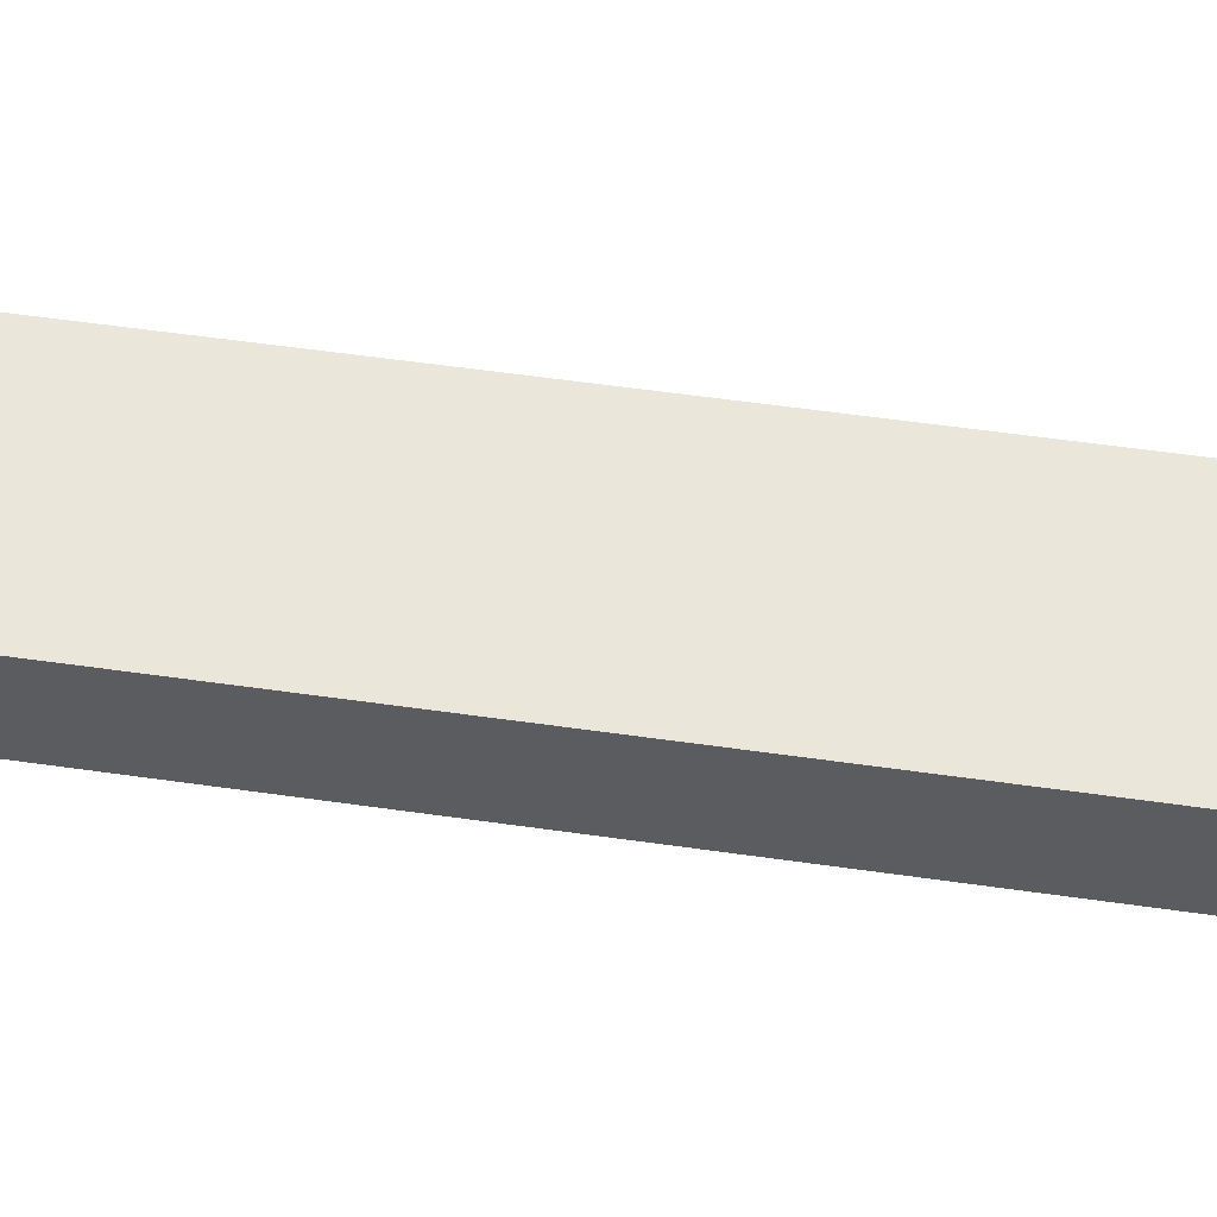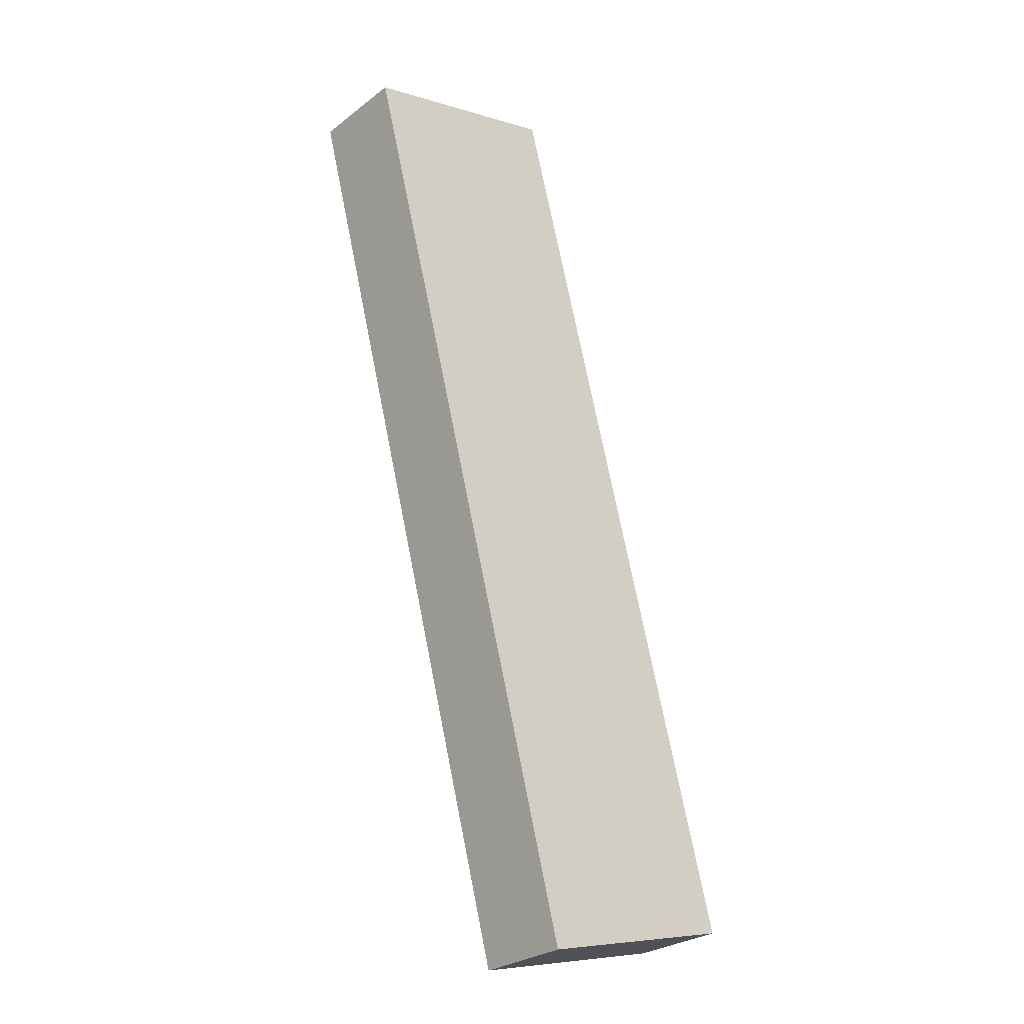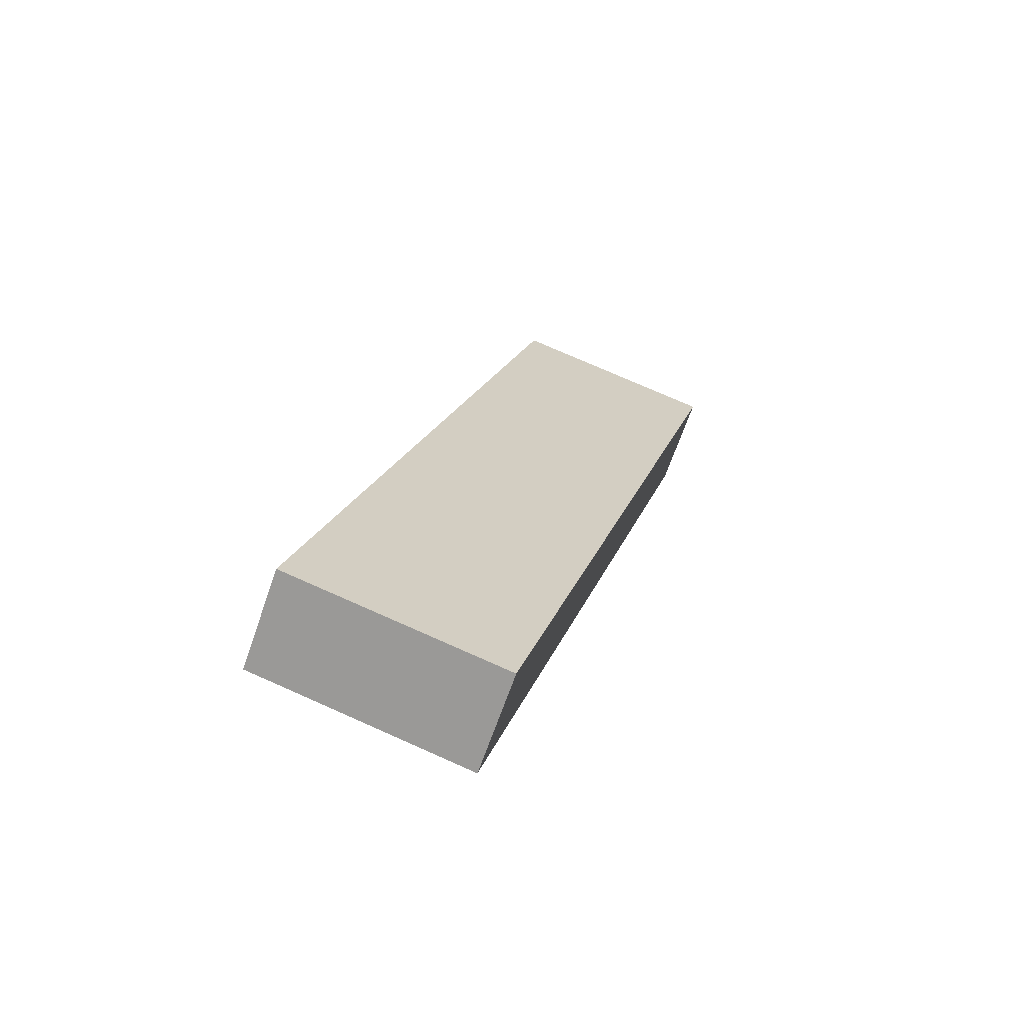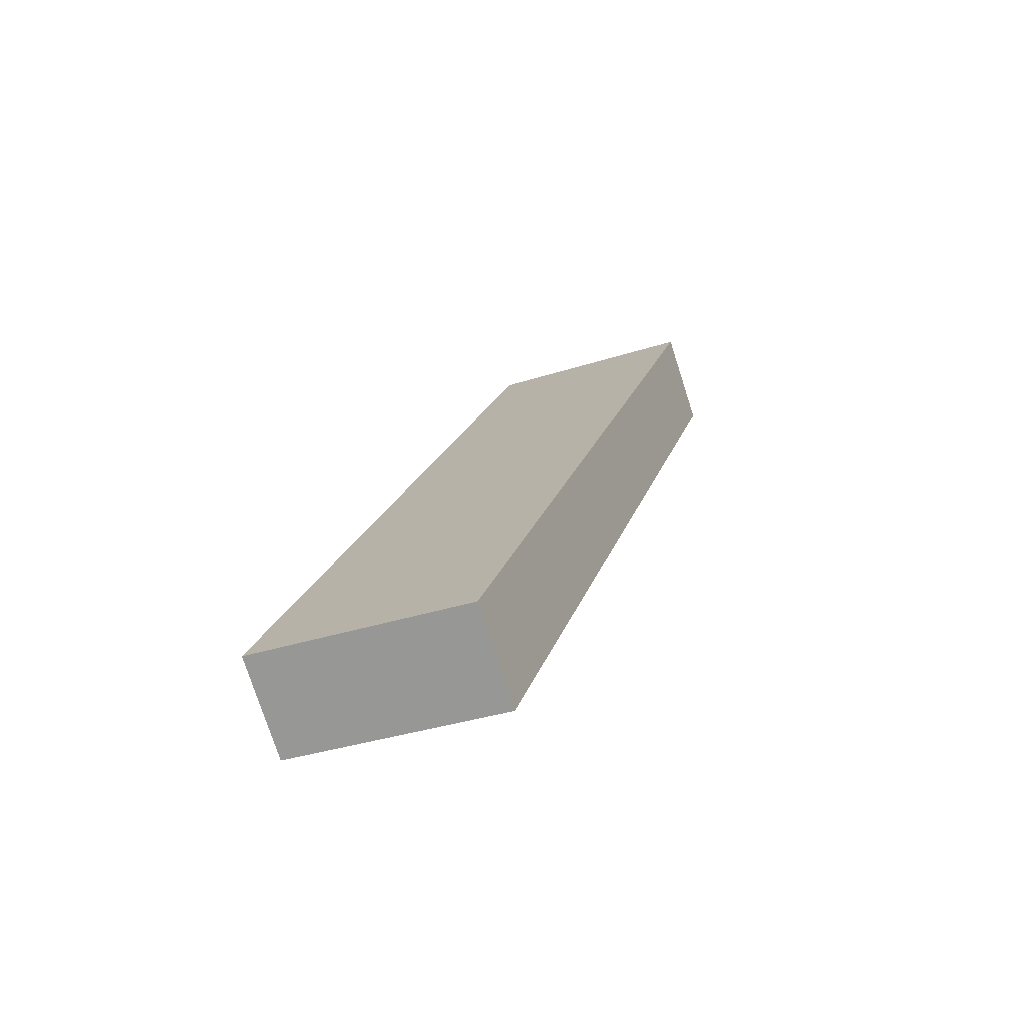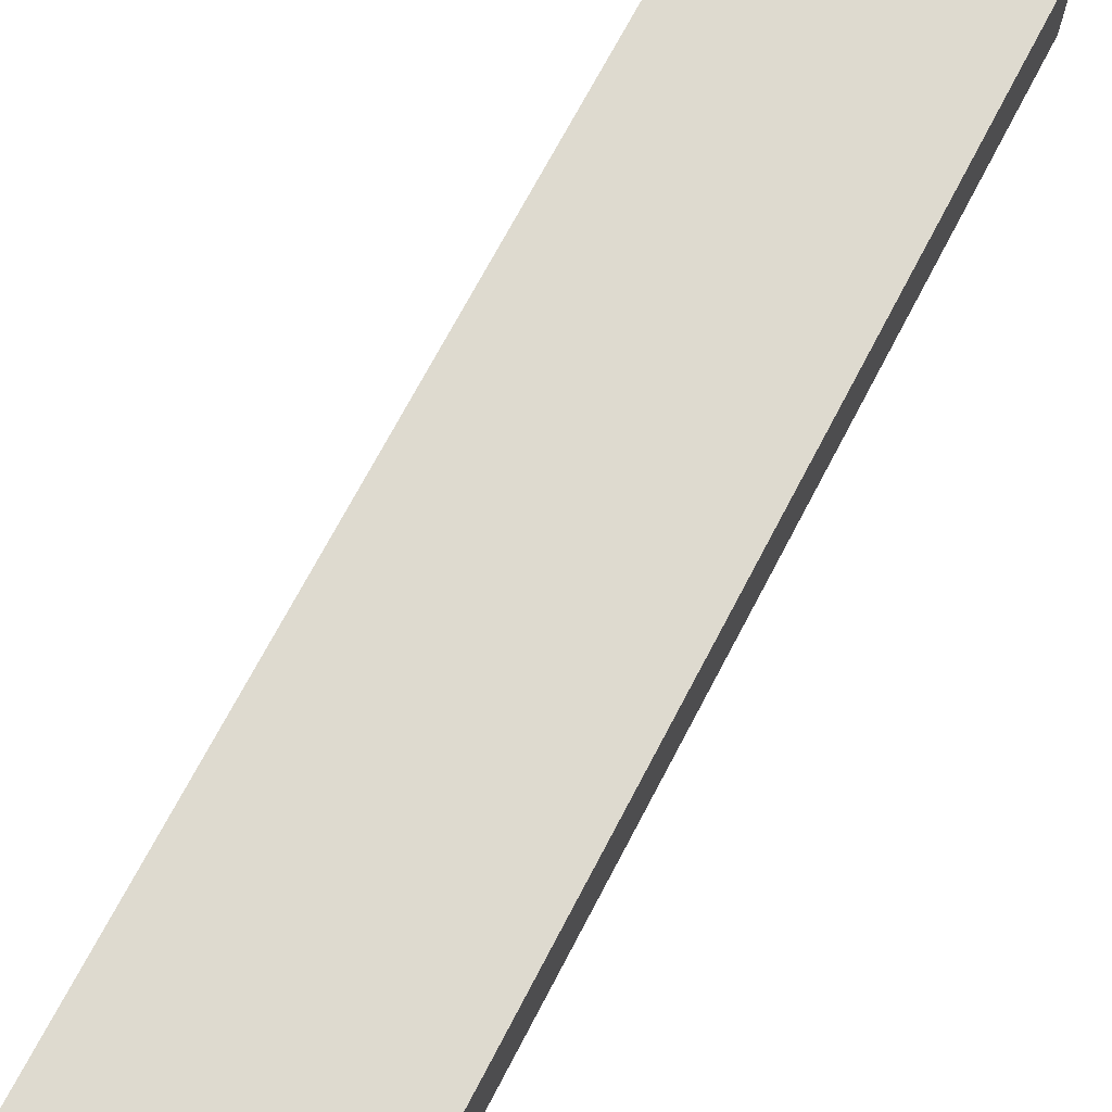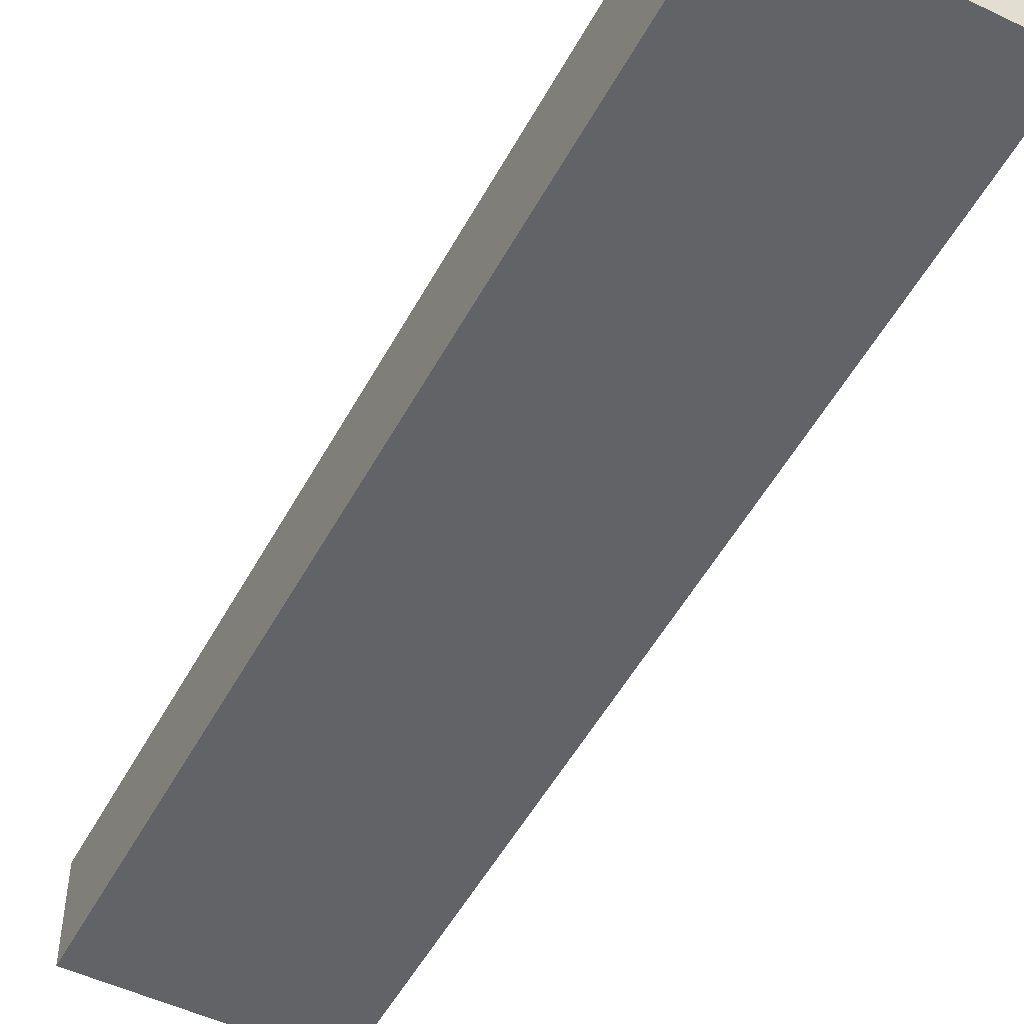
<metadata>
{"format":"obj","ext":"obj","renderer":"f3d","projection":"perspective","resolution":1024,"background":"white","views":[{"elev":54.7,"azim":83.8,"up":"+Y"},{"elev":-28.2,"azim":-41.3,"up":"+Z"},{"elev":-67.8,"azim":160.8,"up":"+Z"},{"elev":-76.1,"azim":-162.1,"up":"+Z"},{"elev":71.0,"azim":12.8,"up":"+Y"},{"elev":-50.9,"azim":137.6,"up":"+Y"}]}
</metadata>
<code>
v  11.96 5.564 3.223
v  5.517 5.564 -20.7
v  0.0001183 5.564 -0.000176
v  25.32 5.564 -47.25
v  6.279 5.564 -23.56
v  9.439 5.564 -35.42
v  12.64 5.564 -47.41
v  13.31 5.564 -49.94
v  18.81 5.564 -48.94
v  13.42 5.564 -50.34
v  0 0 0
v  25.32 2.893e-15 -47.25
v  11.96 -1.974e-16 3.224
v  5.516 1.268e-15 -20.7
v  6.279 1.443e-15 -23.56
v  9.439 2.169e-15 -35.42
v  12.64 2.903e-15 -47.41
v  18.81 2.997e-15 -48.94
v  13.31 3.058e-15 -49.94
v  13.42 3.083e-15 -50.34
g defaultobject
f 1 2 3
f 2 1 4
f 2 4 5
f 5 4 6
f 6 4 7
f 7 4 8
f 8 4 9
f 8 9 10
f 1 2 3
f 2 1 4
f 2 4 5
f 5 4 6
f 6 4 7
f 7 4 8
f 8 4 9
f 8 9 10
f 11 12 13
f 12 11 14
f 12 14 15
f 12 15 16
f 12 16 17
f 12 17 18
f 18 17 19
f 18 19 20
f 11 12 13
f 12 11 14
f 12 14 15
f 12 15 16
f 12 16 17
f 12 17 18
f 18 17 19
f 18 19 20
f 10 18 20
f 18 10 9
f 8 20 19
f 20 8 10
f 7 19 17
f 19 7 8
f 6 17 16
f 17 6 7
f 5 16 15
f 16 5 6
f 2 15 14
f 15 2 5
f 3 14 11
f 14 3 2
f 13 3 11
f 3 13 1
f 12 1 13
f 1 12 4
f 9 12 18
f 12 9 4
f 10 18 20
f 18 10 9
f 8 20 19
f 20 8 10
f 7 19 17
f 19 7 8
f 6 17 16
f 17 6 7
f 5 16 15
f 16 5 6
f 2 15 14
f 15 2 5
f 3 14 11
f 14 3 2
f 13 3 11
f 3 13 1
f 12 1 13
f 1 12 4
f 9 12 18
f 12 9 4

</code>
